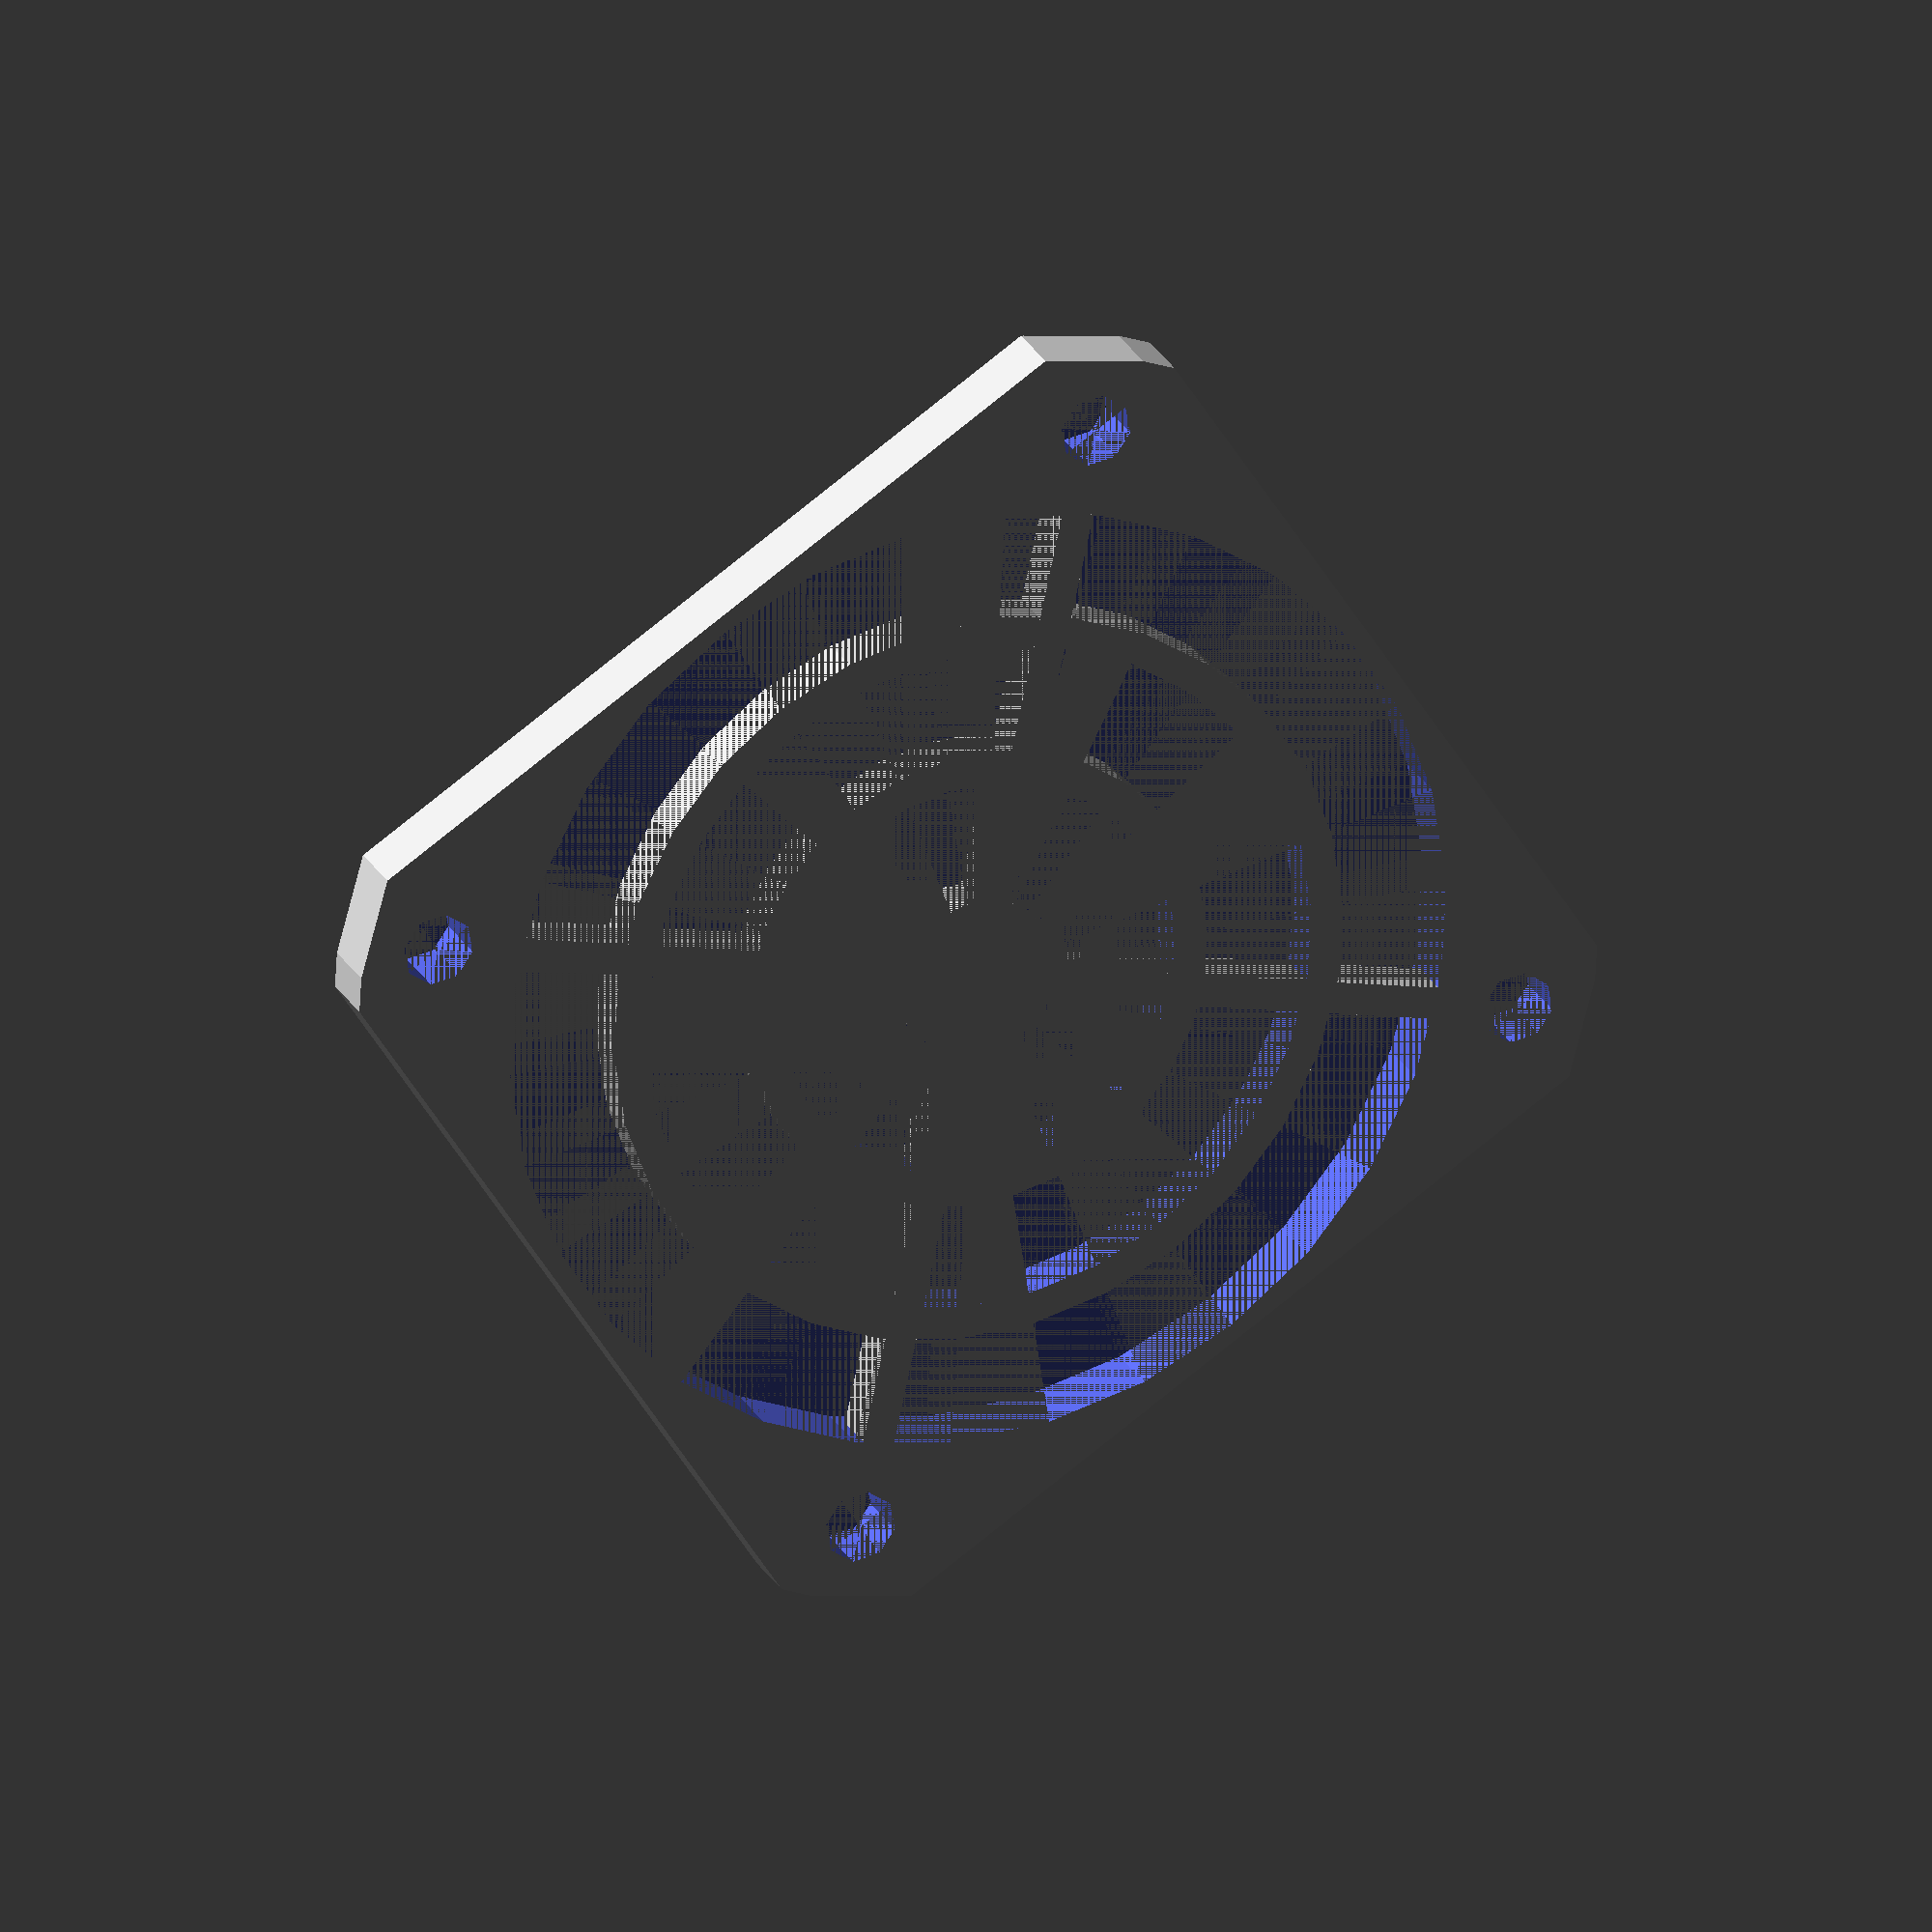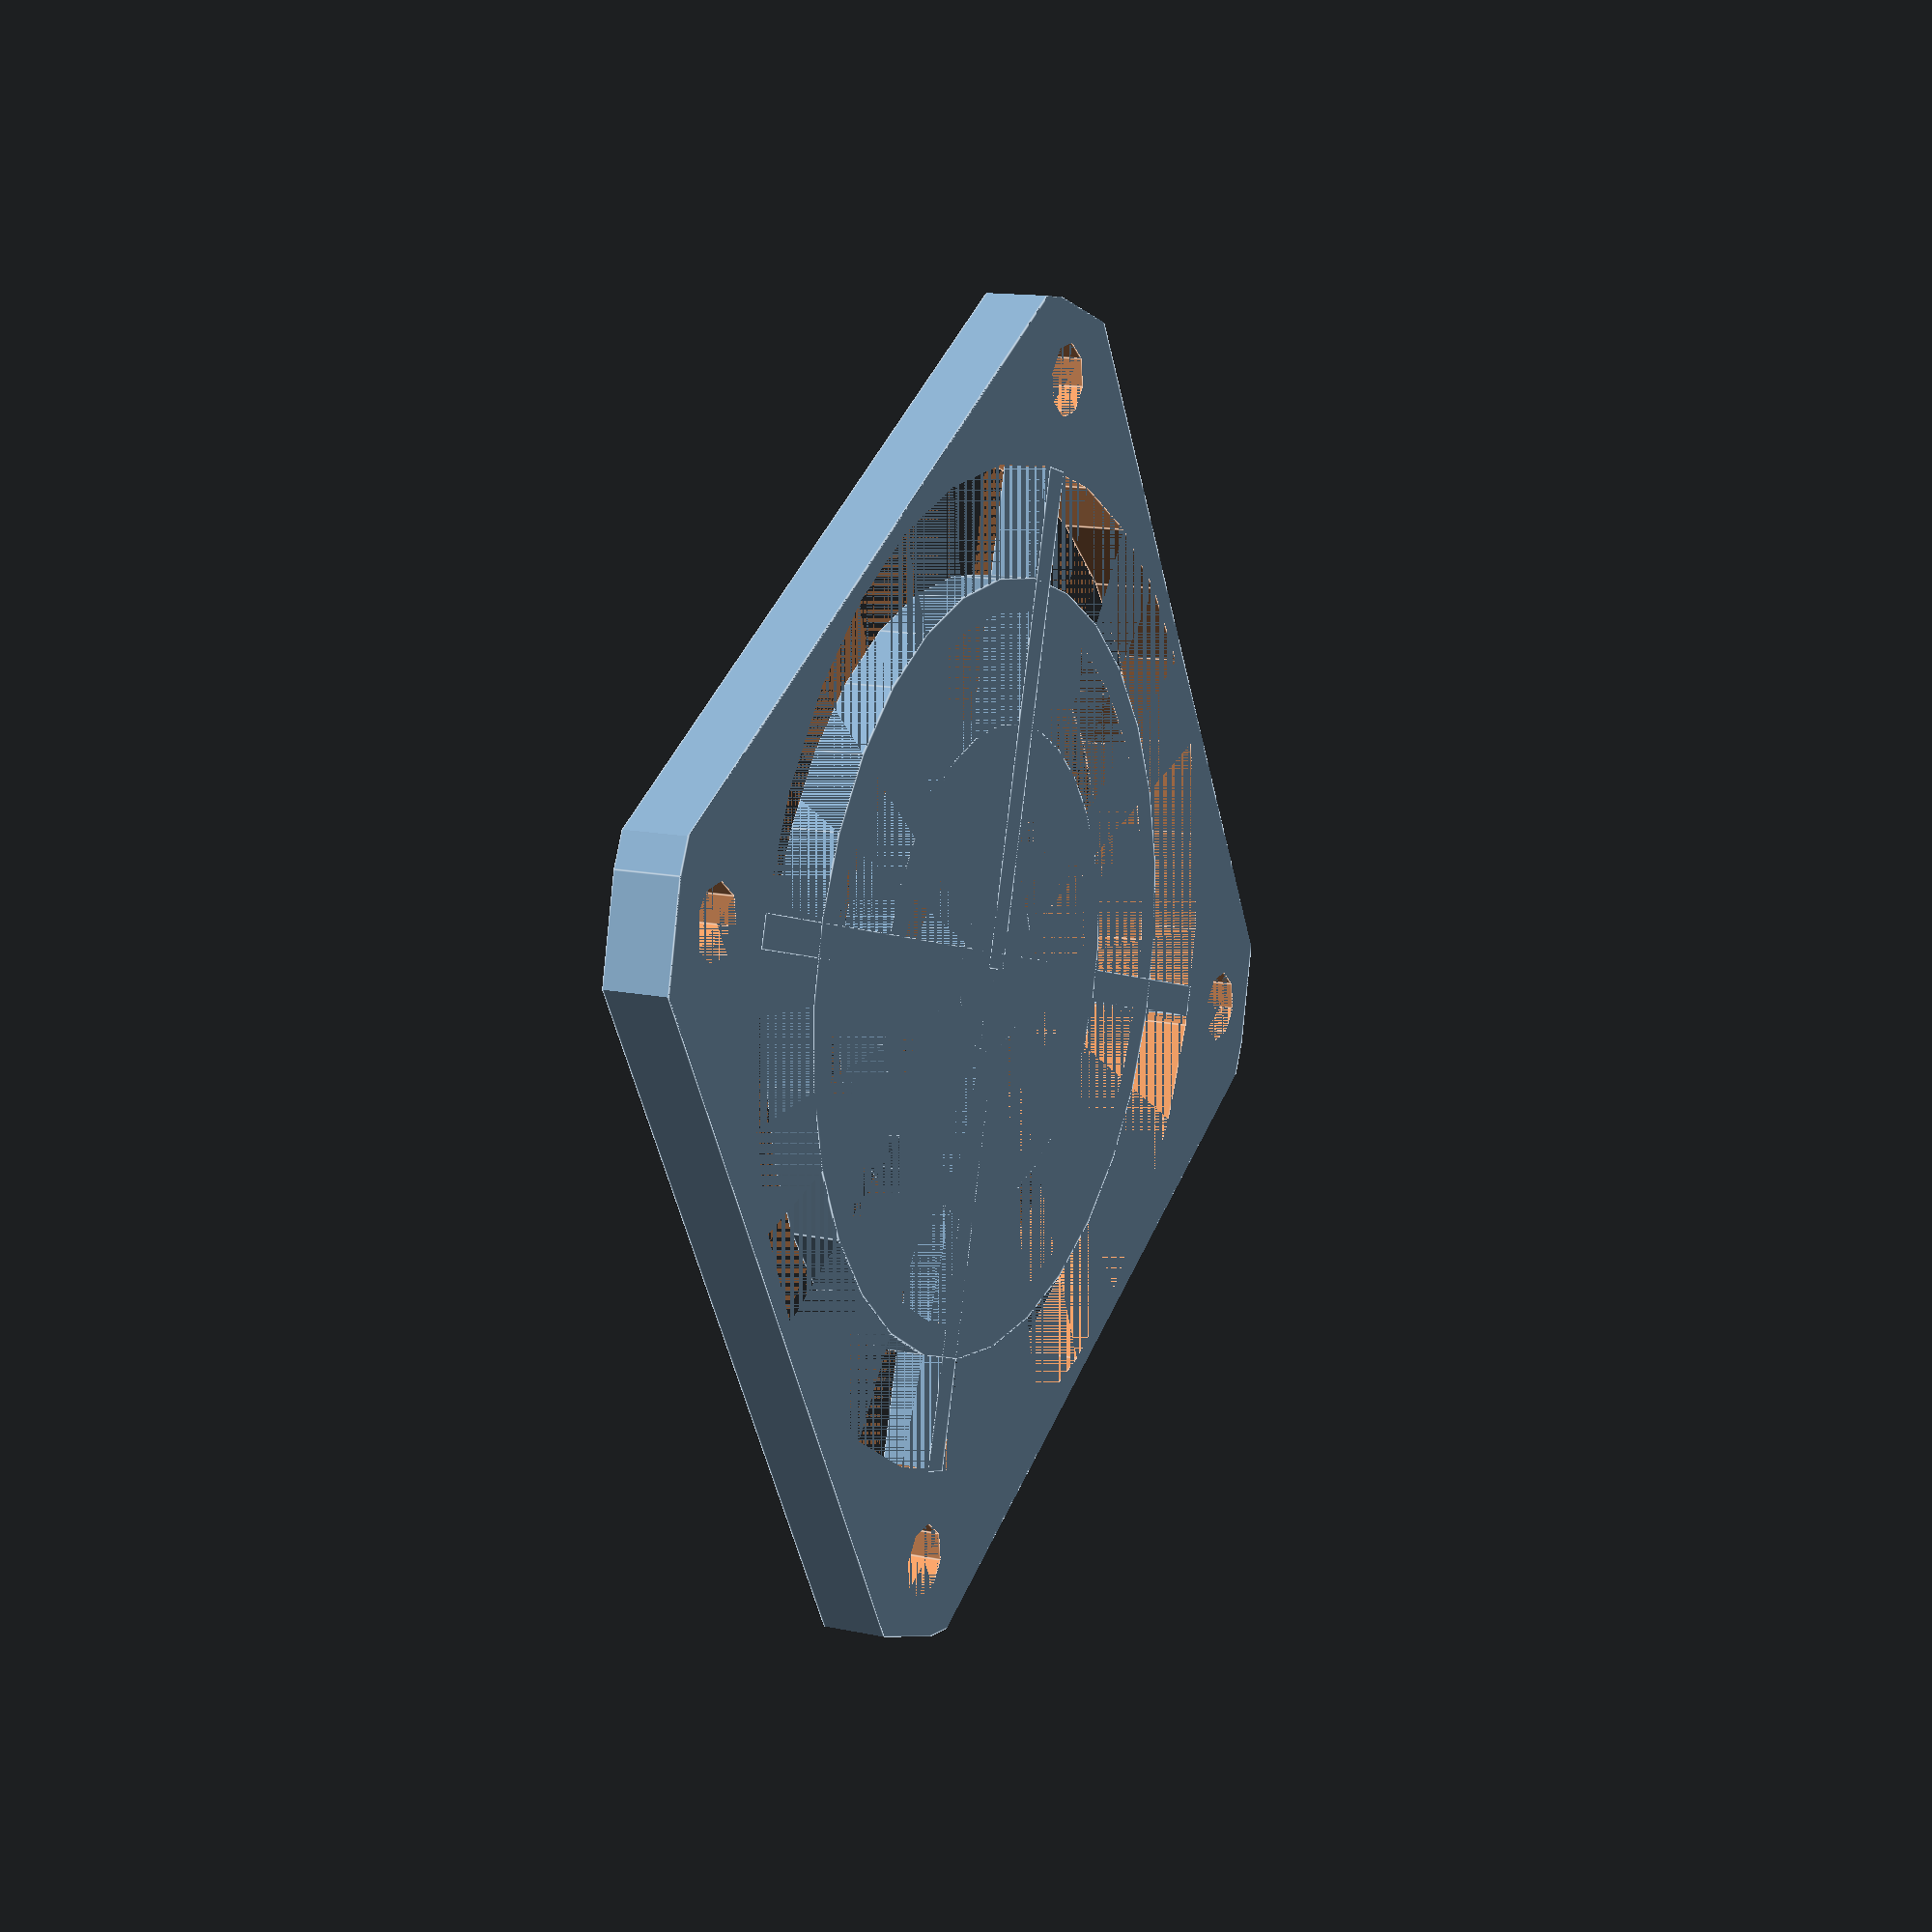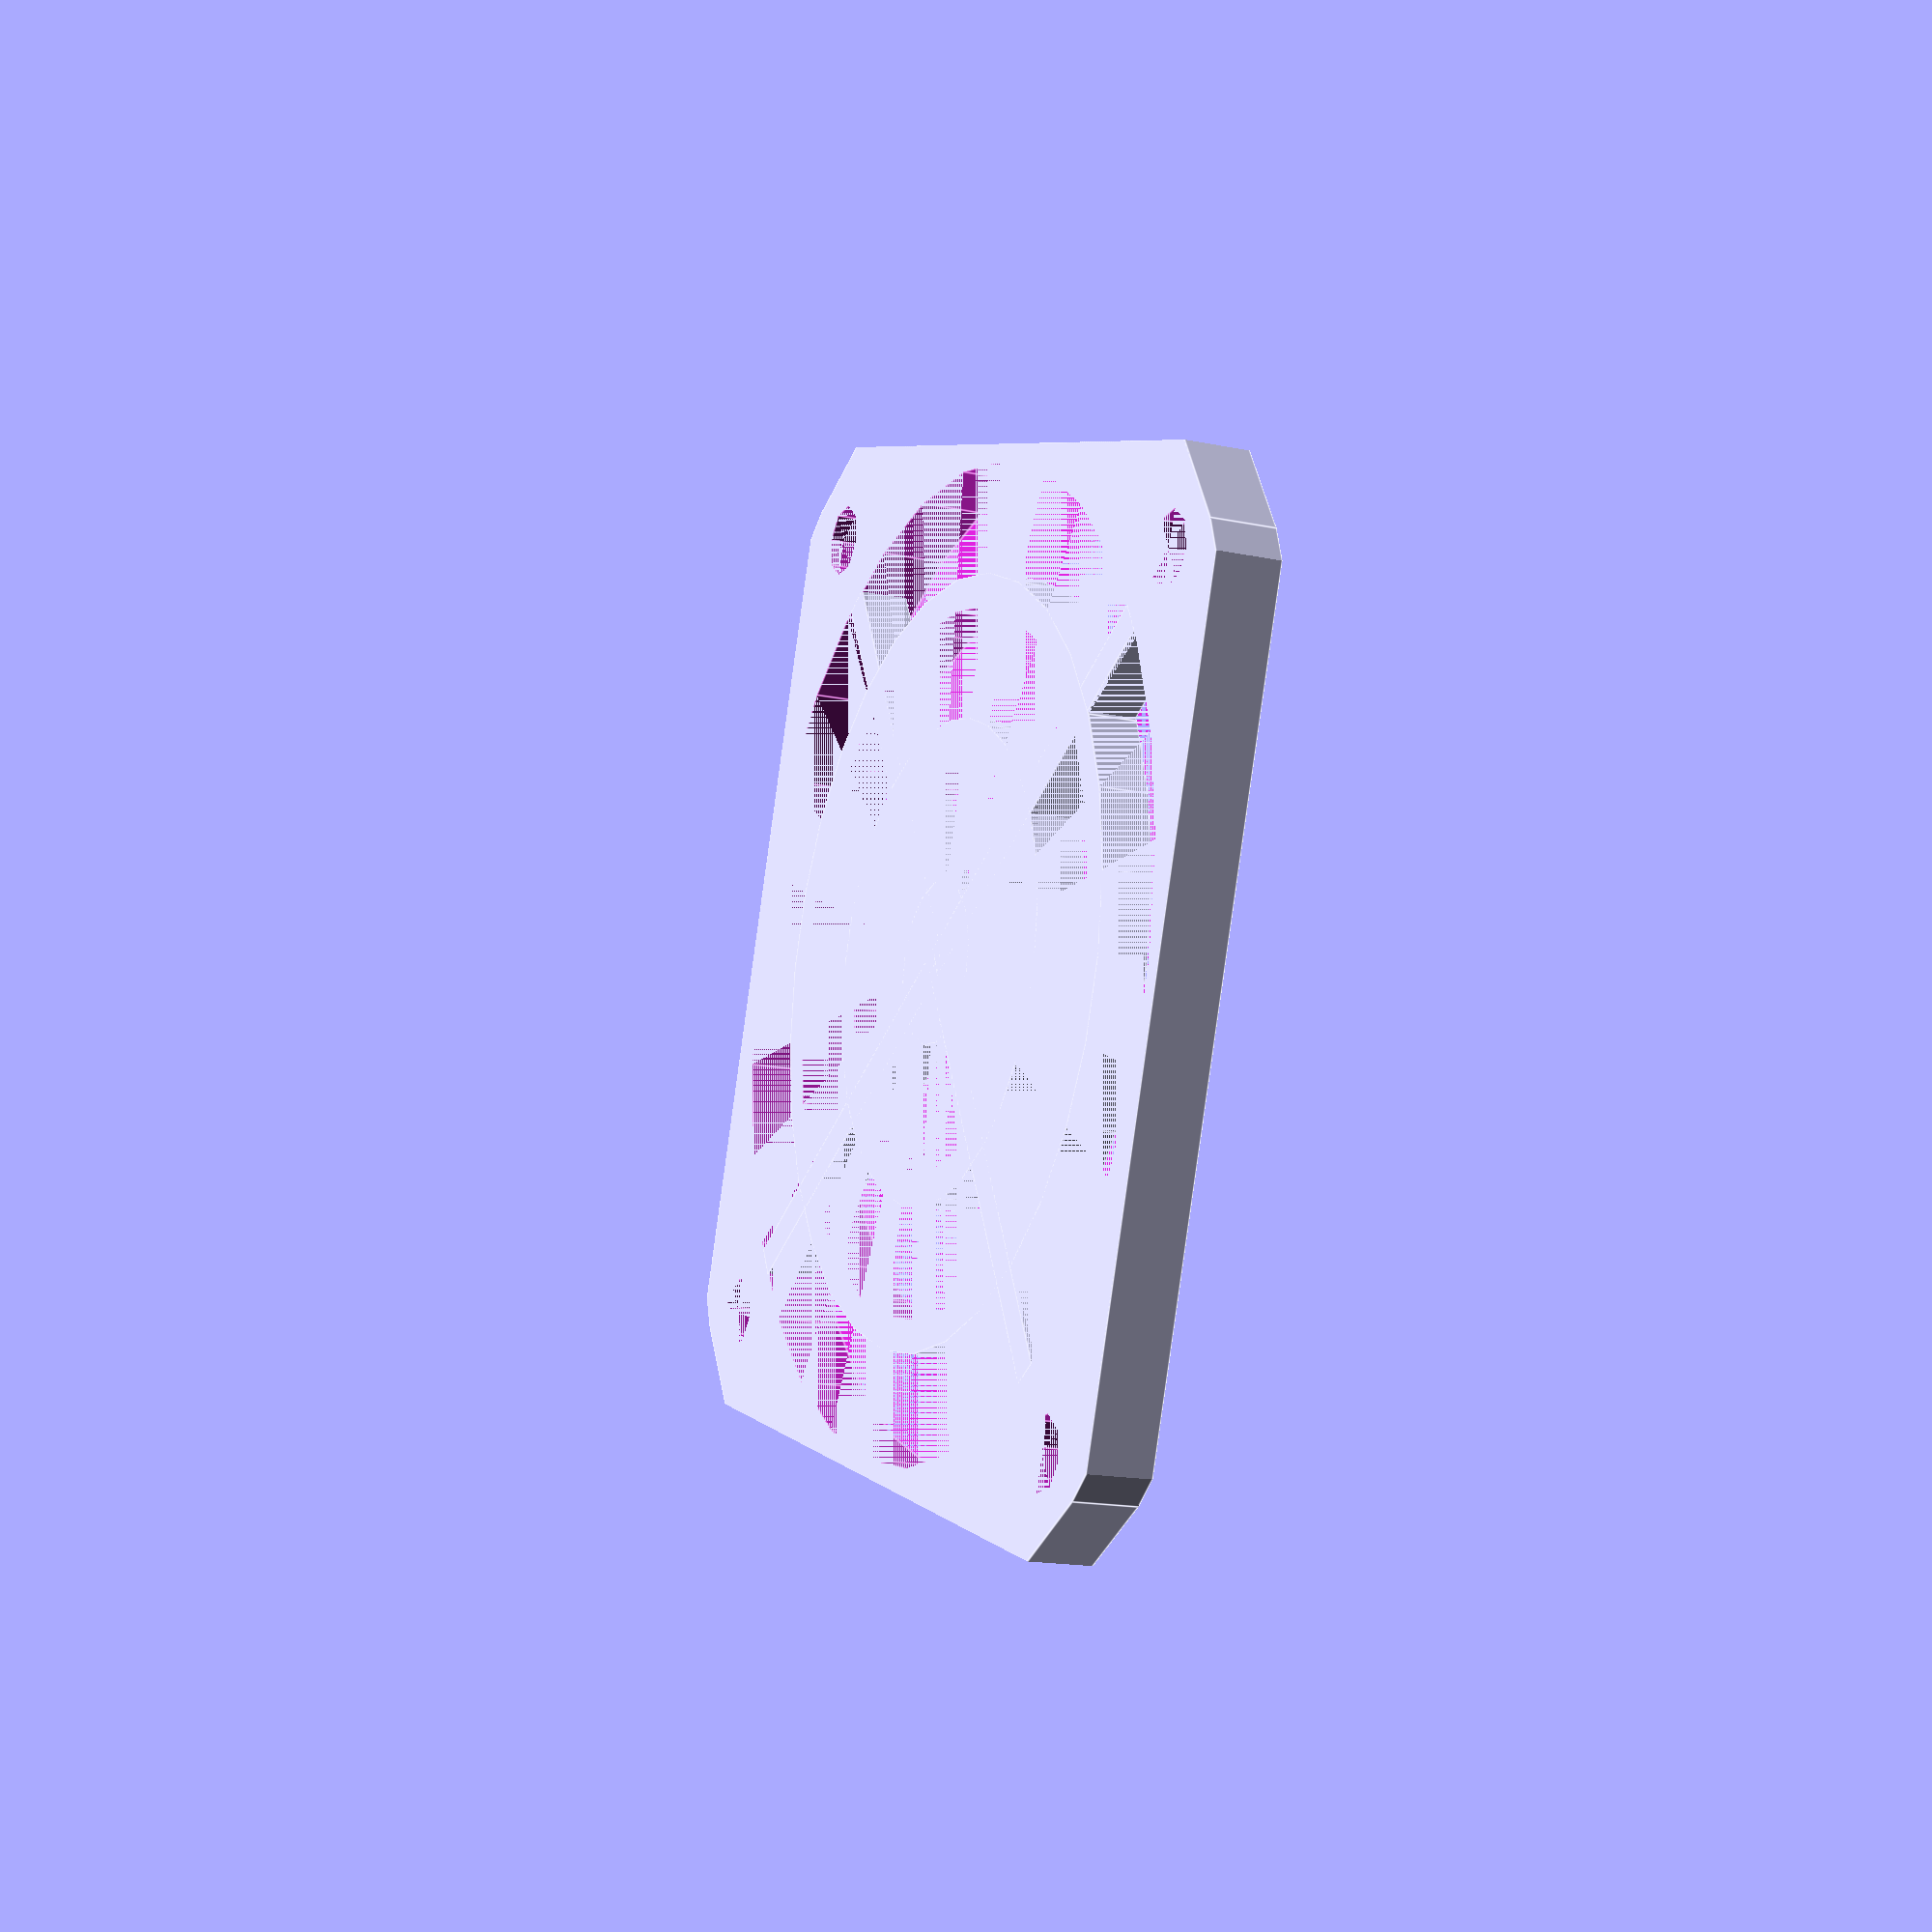
<openscad>
// Parametric fan grille
// Revision history:
// Original version: John Ridley Sept 25 2011

// these numbers are good for a 60mm fan
// measurements are in millimeters
hole_spacing = 50;
hole_size = 4.5;	// screw hole size
outer_size = 62;	// size of outer square
corner_cut_radius = 40;	// radius of circle drawn around square to round off the corners
outer_circle_diameter = 60;	// diameter of actual fan
inner_circle_diameter = 10;	// diameter of center support circle
outer_thickness = 4;		// Thickness of square outer frame
inner_thickness = 3;		// Vane thickness - should be less than outer_thickness so the fan blades will not hit

vane_count = 4;			// whatever you like here.
vane_width = 2;
ring_count = 2;
ring_width = 2;


// some calculated values
vane_angle = 360 / vane_count;
// ring_spacing defines the CENTER of each ring (radius)
ring_spacing = (outer_circle_diameter - inner_circle_diameter+ring_width)/(ring_count+1)/2;
//ring_spacing = outer_circle_diameter;
cpu_fan_grille();

module cpu_fan_grille()
{
	union()
	{
	// outer mounting ring is a cube minus the cutouts
	difference()
	{
		intersection()
		{
			translate(v=[-outer_size/2, -outer_size/2,0])
				cube(size=[outer_size, outer_size, outer_thickness]);
			cylinder(r=corner_cut_radius, h=outer_thickness);
		}
		// cut the screw holes
		translate(v=[hole_spacing/2, hole_spacing/2, 0])
			cylinder(h=outer_thickness, r=hole_size/2);
		translate(v=[-hole_spacing/2,- hole_spacing/2, 0])
			cylinder(h=outer_thickness, r=hole_size/2);
		translate(v=[hole_spacing/2,- hole_spacing/2, 0])
			cylinder(h=outer_thickness, r=hole_size/2);
		translate(v=[-hole_spacing/2, hole_spacing/2, 0])
			cylinder(h=outer_thickness, r=hole_size/2);

		// cut the main center hole
		cylinder(h=outer_thickness, r=outer_circle_diameter/2);
	}
	// the inner circle
	cylinder(h=inner_thickness, r=inner_circle_diameter/2);
	// rotate for aesthetics
	rotate([0,0,vane_angle/2])
	for (angle = [0 : vane_angle : 360] )
	{
		rotate([0,0,angle])
		translate(v=[0,-vane_width/2,0])
		cube(size=[outer_circle_diameter/2, vane_width, inner_thickness]);
	}
	// circles
	for (x = [1 : ring_count ])
	{
		difference()
		{
			cylinder(h=inner_thickness, r=inner_circle_diameter/2 + (ring_spacing * x) + (ring_width/2));
			cylinder(h=inner_thickness, r=inner_circle_diameter/2 + (ring_spacing * x) - (ring_width/2));
		}
	}
	}
}
</openscad>
<views>
elev=155.9 azim=122.7 roll=21.4 proj=o view=wireframe
elev=346.8 azim=209.1 roll=116.1 proj=p view=edges
elev=196.1 azim=70.0 roll=293.7 proj=p view=edges
</views>
